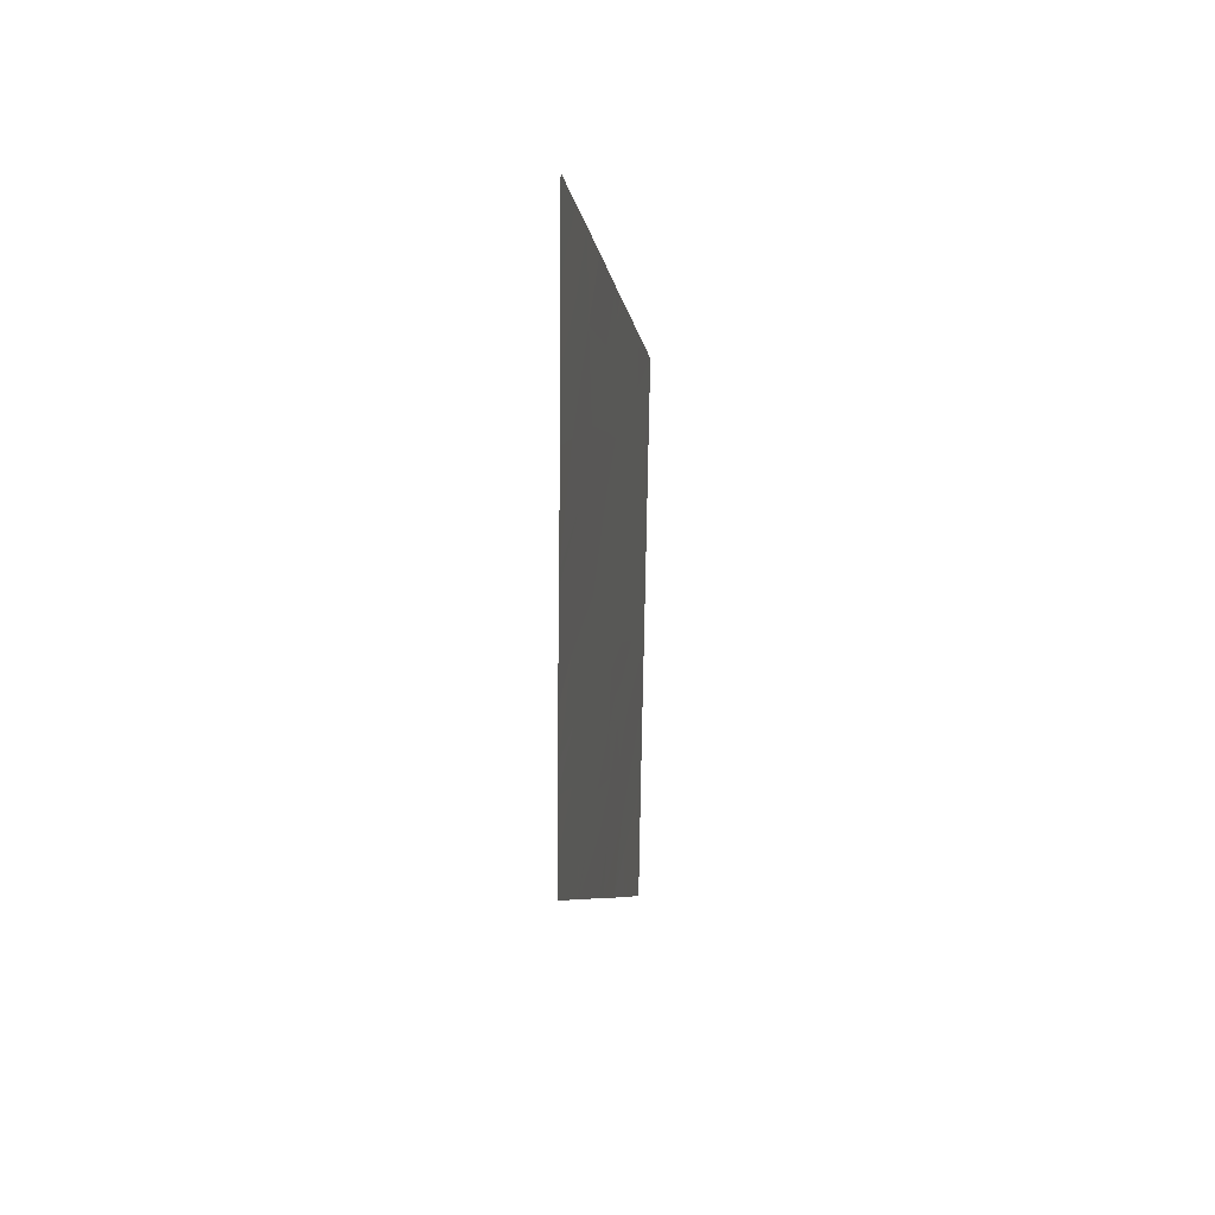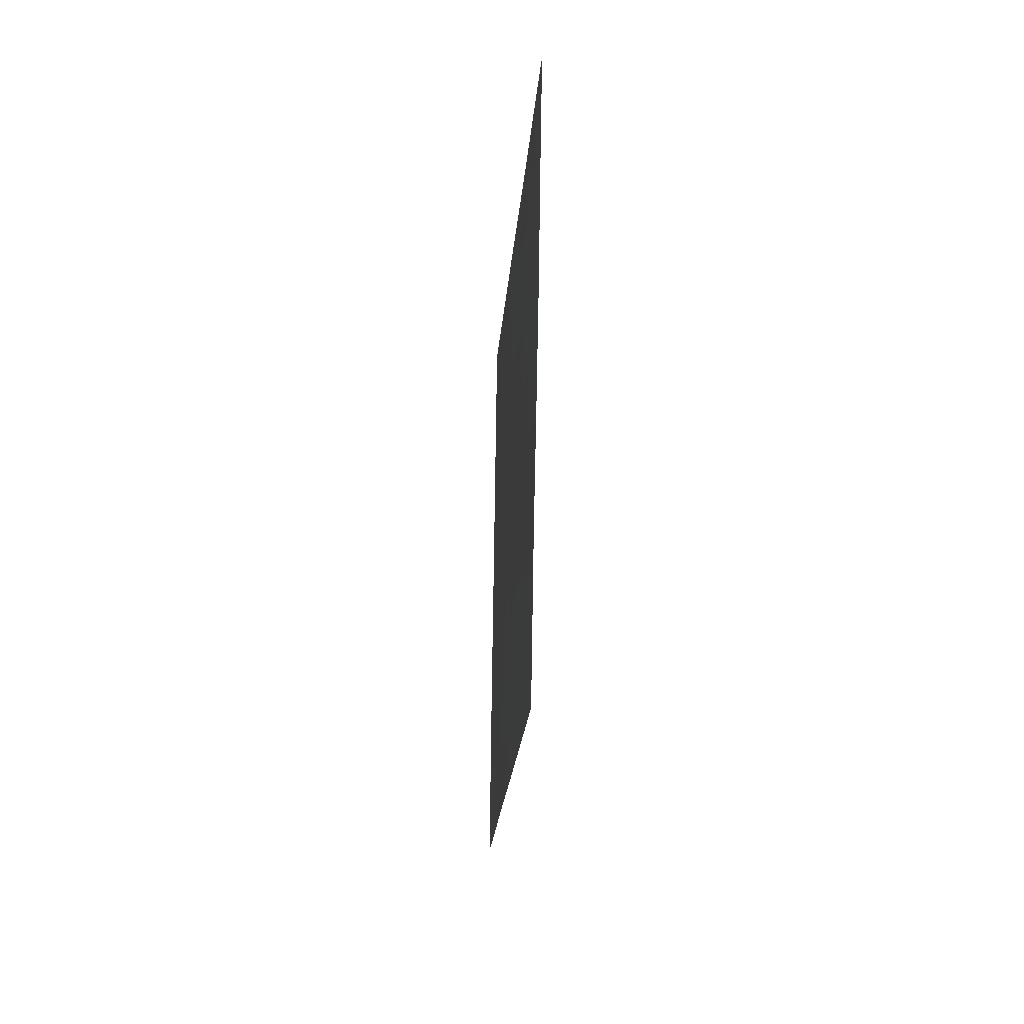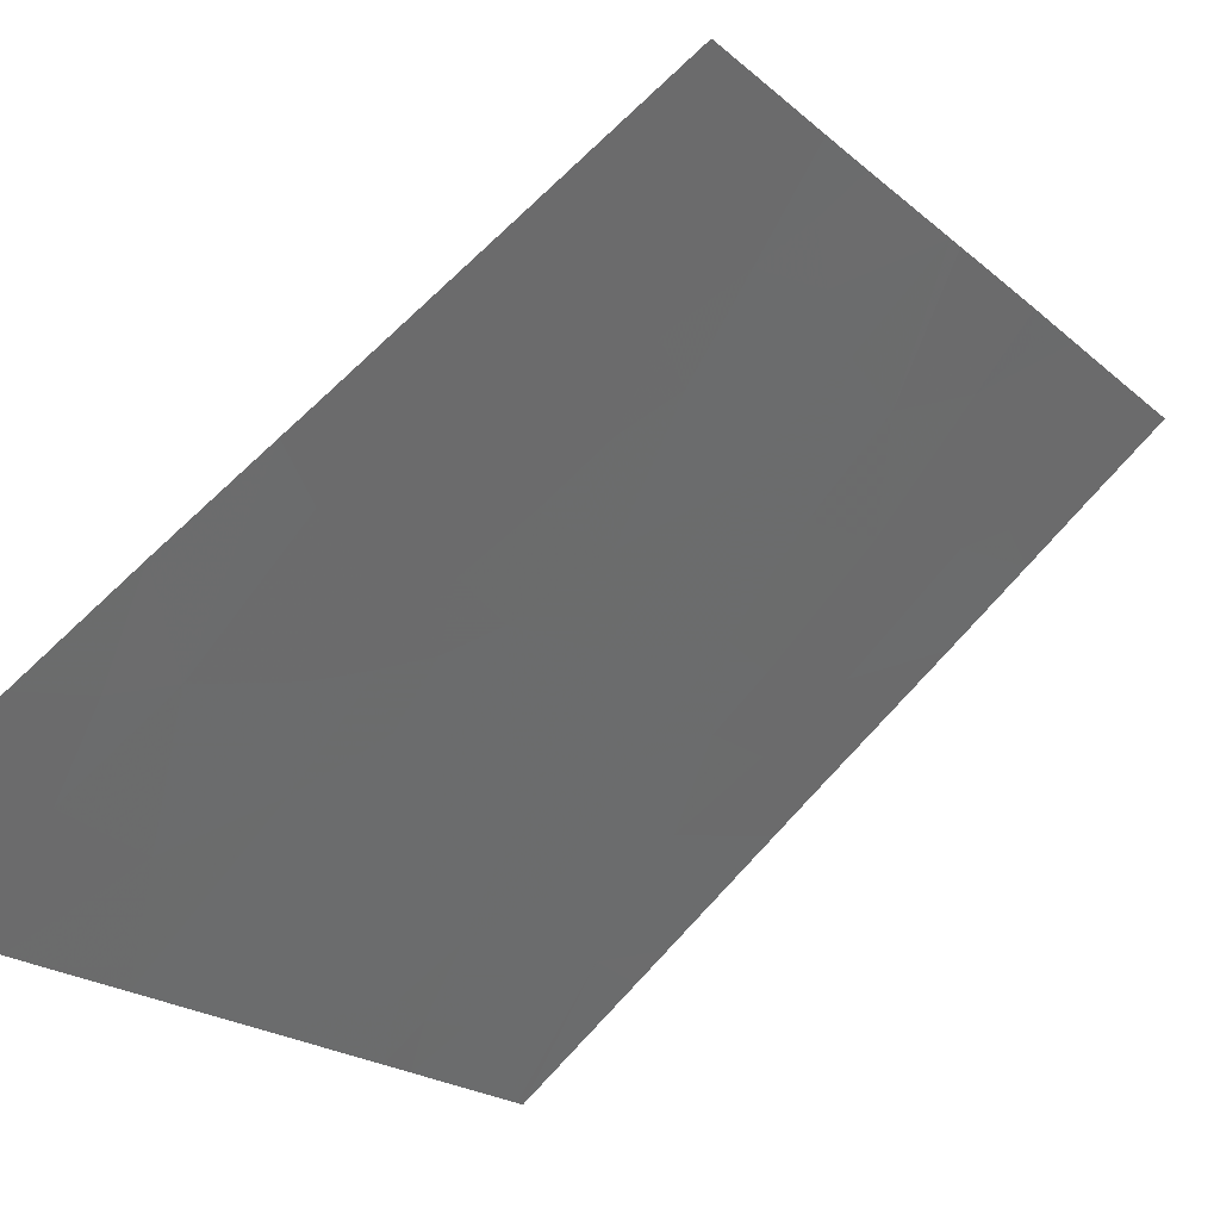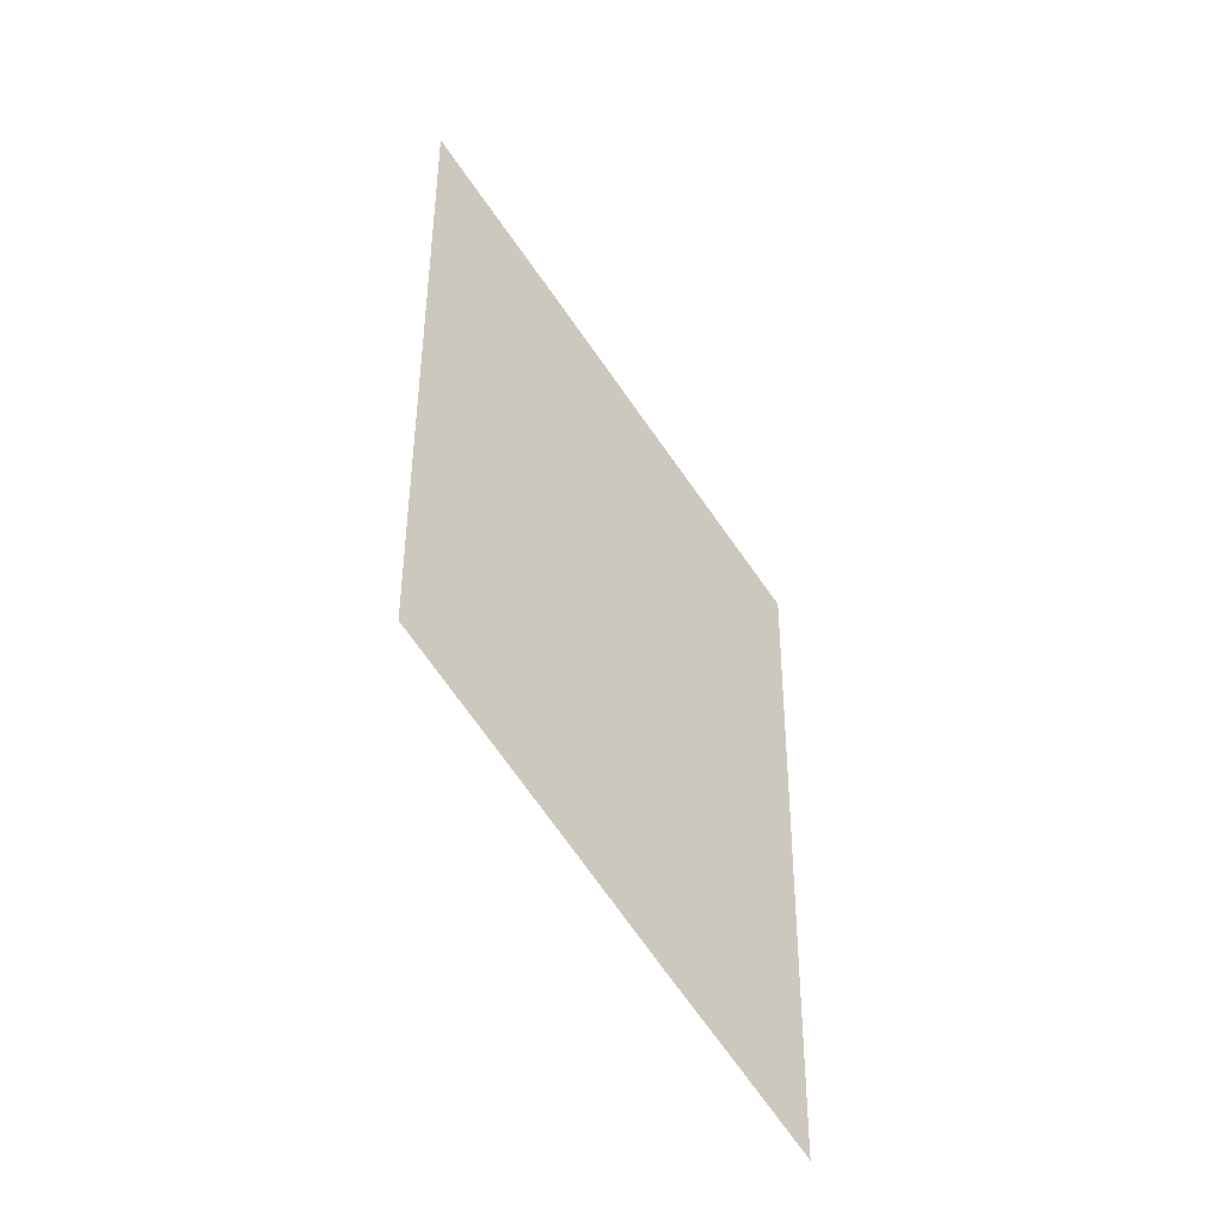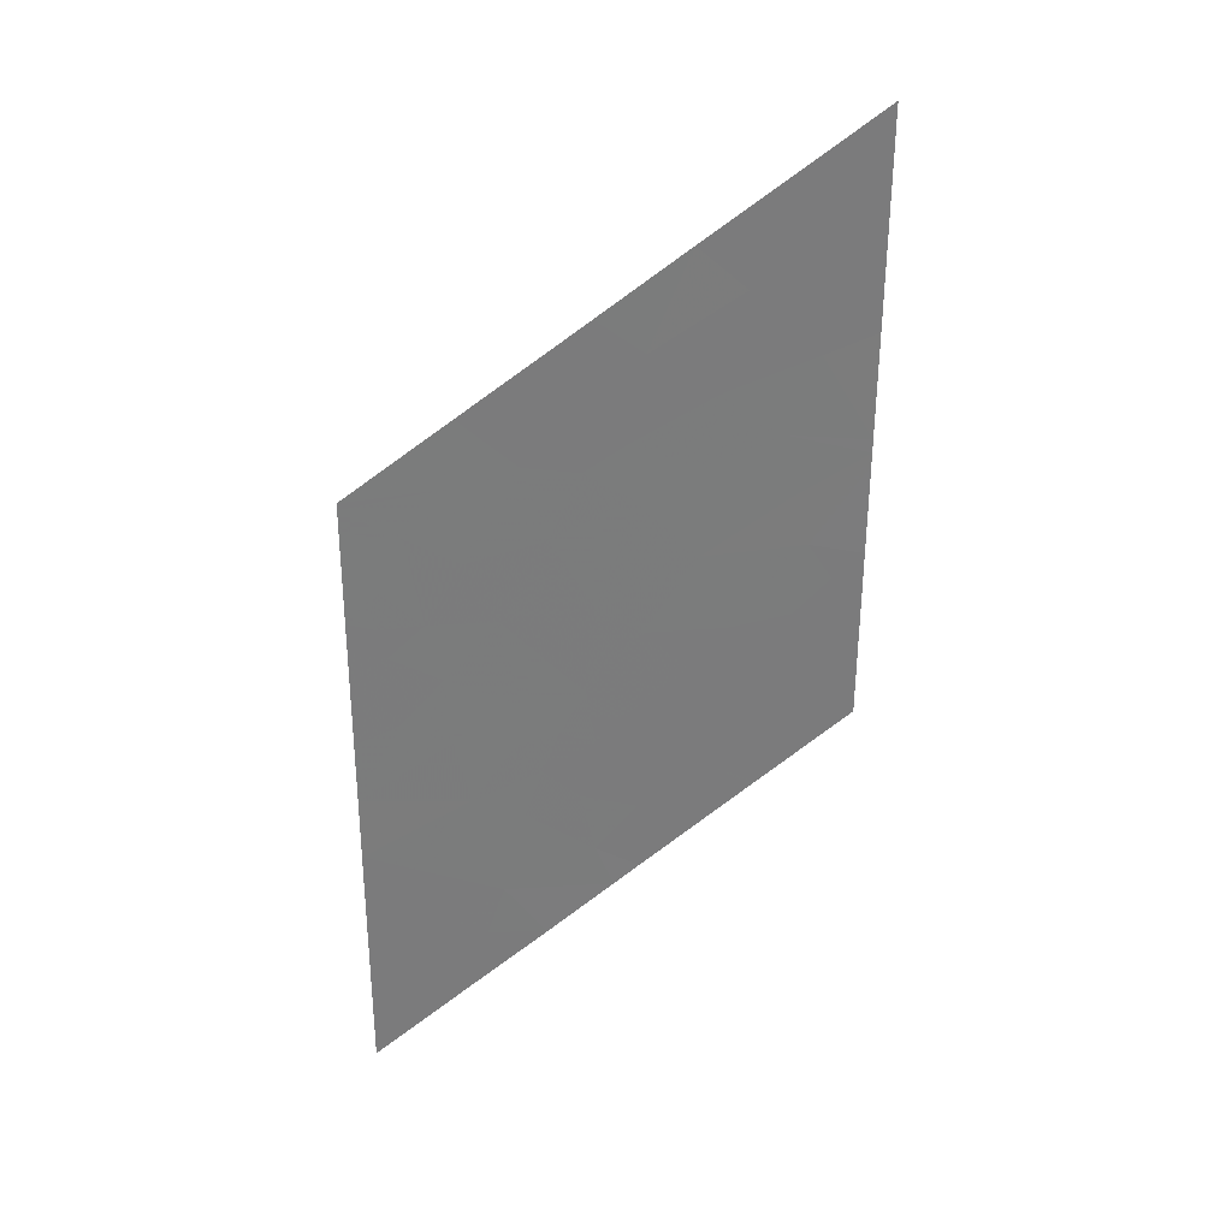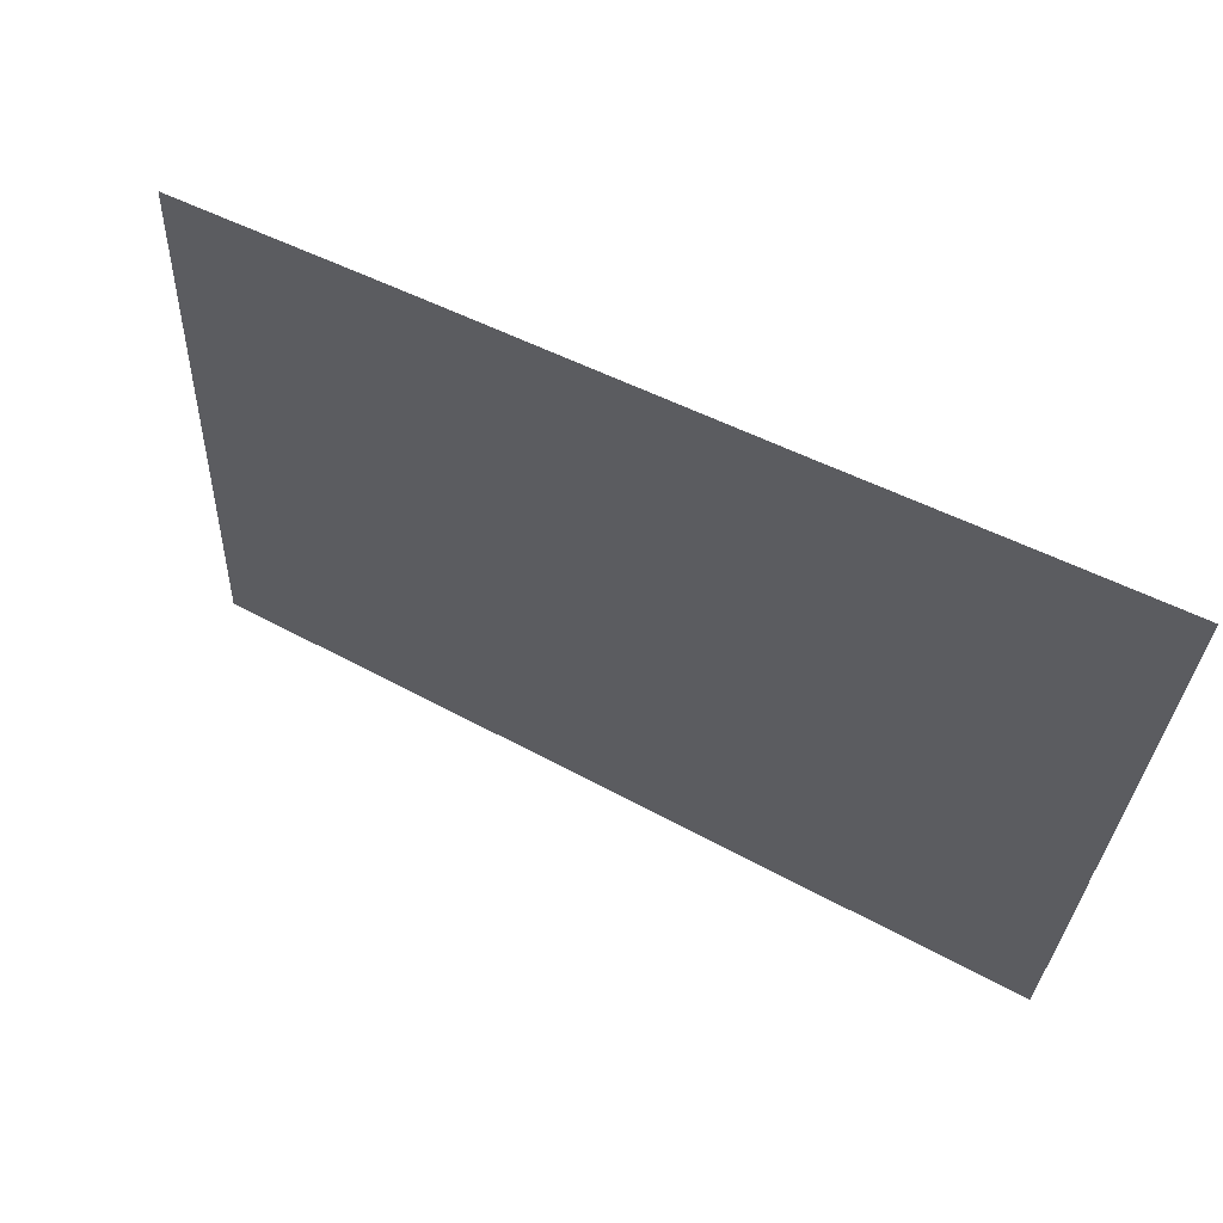
<metadata>
{"format":"obj","ext":"obj","renderer":"f3d","projection":"perspective","resolution":1024,"background":"white","views":[{"elev":22.4,"azim":-138.2,"up":"+Z"},{"elev":5.3,"azim":-152.3,"up":"+Z"},{"elev":-15.5,"azim":-154.3,"up":"+Y"},{"elev":-41.2,"azim":-104.6,"up":"+Z"},{"elev":33.0,"azim":101.7,"up":"+Z"},{"elev":27.6,"azim":-46.3,"up":"+Y"}]}
</metadata>
<code>
v 23.84 22.66 -3.96
v 23.62 23 -3.874
v 23.69 22.89 -3.76
v 24.55 21.65 -7.661
v 24.1 22.35 -7.194
v 24.27 22.08 -6.927
v 24.56 21.64 -7.139
v 24.71 21.38 -6.527
v 24.77 21.29 -6.946
v 24.46 21.77 -6.76
v 23.8 22.8 -6.35
v 23.67 23 -6.047
v 23.94 22.58 -6.241
v 24.09 22.36 -6.858
v 24.08 22.38 -7.172
v 24.05 22.42 -7.145
v 24.55 21.56 -4.34
v 24.7 21.31 -4.044
v 24.48 21.66 -3.747
v 24.21 22.09 -4.1
v 25.23 20.55 -6.283
v 25.59 20 -6.572
v 25.41 20.26 -6.062
v 24.2 22.16 -5.841
v 23.94 22.56 -5.839
v 24.15 22.25 -6.15
v 25.61 20 -7.728
v 25.5 20.18 -7.919
v 25.36 20.4 -7.86
v 24.66 21.37 -3.46
v 24.68 21.33 -3.691
v 25.43 20.29 -8.154
v 25.24 20.59 -8.374
v 25.26 20.56 -8.198
v 24.84 21.16 -6.392
v 24.88 21.09 -6.252
v 25 20.92 -6.41
v 23.79 22.8 -5.621
v 23.66 23 -5.841
v 23.66 23 -5.478
v 25.09 20.82 -7.585
v 24.93 21.07 -8.052
v 25.16 20.71 -7.924
v 24.53 21.65 -6.299
v 24.32 21.99 -6.445
v 24.54 21.59 -4.726
v 24.3 21.99 -5.247
v 24.26 22.03 -4.637
v 23.91 22.63 -6.616
v 25.61 20 -7.937
v 23.88 22.64 -5.325
v 25.29 20.42 -5.348
v 25.24 20.52 -5.784
v 25.03 20.84 -5.435
v 25.43 20.21 -5.536
v 25.46 20.16 -5.313
v 24.12 22.29 -6.424
v 25.56 20 -5.223
v 25.55 20 -4.579
v 25.44 20.18 -5.035
v 24.3 21.92 -3.093
v 24.11 22.22 -3.436
v 23.62 23 -3.445
v 24.91 21.06 -6.672
v 24.34 21.94 -6.097
v 23.67 23 -6.487
v 23.68 23 -6.758
v 25.6 20 -7.03
v 25.18 20.64 -6.776
v 24.52 21.66 -5.739
v 24.69 21.38 -5.49
v 25.21 20.64 -8.342
v 24.06 22.29 -2.84
v 25.61 20.02 -8.75
v 25.62 20 -8.637
v 24.66 21.49 -7.768
v 24.72 21.38 -7.42
v 24.73 21.33 -6.114
v 24.99 20.95 -6.995
v 25.14 20.62 -3.958
v 25.22 20.51 -4.413
v 24.93 20.97 -4.362
v 23.88 22.58 -3.163
v 24.02 22.36 -3.146
v 25.57 20 -5.419
v 25.63 20 -8.737
v 23.64 23 -4.628
v 23.95 22.52 -4.943
v 23.64 23 -4.725
v 23.98 22.46 -4.473
v 23.64 23 -4.819
v 25.58 20 -6.128
v 25.63 20 -8.766
v 24.72 21.31 -4.478
v 24.84 21.12 -4.91
v 23.61 23 -2.946
v 25.55 20 -4.376
v 25.55 20 -4.423
v 25.23 20.48 -4.052
v 24.75 21.22 -3.56
v 24.83 21.1 -3.642
v 25.37 20.37 -7.28
v 25.15 20.64 -4.963
v 23.6 23 -2.37
v 23.85 22.61 -2.632
v 25.34 20.33 -4.708
v 24.98 20.94 -6.099
f 3 2 1
f 7 5 4
f 7 6 5
f 10 9 8
f 10 7 9
f 13 12 11
f 16 15 14
f 19 17 18
f 19 20 17
f 23 21 22
f 26 24 25
f 29 28 27
f 31 30 19
f 34 33 32
f 37 36 35
f 40 39 38
f 43 41 42
f 44 10 8
f 44 45 10
f 48 47 46
f 16 14 49
f 28 50 27
f 31 19 18
f 24 47 51
f 51 25 24
f 54 53 52
f 52 55 56
f 57 49 14
f 57 13 49
f 60 58 59
f 19 30 61
f 61 62 19
f 3 63 2
f 35 8 64
f 37 35 64
f 25 39 12
f 12 13 25
f 26 65 24
f 13 11 49
f 67 49 66
f 67 16 49
f 25 38 39
f 69 68 22
f 22 21 69
f 71 47 70
f 43 42 72
f 72 34 43
f 62 61 73
f 32 33 74
f 74 75 32
f 41 76 42
f 41 77 76
f 6 15 5
f 7 4 77
f 35 36 78
f 26 45 65
f 57 14 6
f 6 45 57
f 79 77 41
f 79 9 77
f 82 81 80
f 84 73 83
f 11 12 66
f 56 85 58
f 75 74 86
f 1 2 87
f 90 89 88
f 44 8 78
f 48 46 17
f 17 20 48
f 20 19 62
f 25 51 38
f 11 66 49
f 32 50 28
f 32 28 29
f 51 91 40
f 32 75 50
f 23 22 92
f 7 77 9
f 74 93 86
f 71 70 78
f 17 94 18
f 26 57 45
f 71 46 47
f 71 95 46
f 62 1 20
f 45 6 10
f 90 20 1
f 51 40 38
f 37 69 21
f 95 82 94
f 34 72 33
f 63 83 96
f 81 98 97
f 97 99 81
f 31 101 100
f 34 32 29
f 29 43 34
f 55 85 56
f 77 4 76
f 47 88 51
f 46 94 17
f 102 29 27
f 102 41 29
f 102 27 68
f 52 56 60
f 26 25 13
f 103 54 52
f 54 103 95
f 90 48 20
f 84 62 73
f 84 83 62
f 53 23 55
f 55 52 53
f 31 100 30
f 82 80 101
f 101 18 82
f 90 87 89
f 90 1 87
f 95 94 46
f 54 95 71
f 105 104 96
f 105 96 83
f 83 73 105
f 106 59 98
f 106 60 59
f 80 81 99
f 10 6 7
f 81 106 98
f 56 58 60
f 53 107 21
f 53 54 107
f 103 81 82
f 82 95 103
f 103 106 81
f 54 78 107
f 54 71 78
f 53 21 23
f 79 41 102
f 102 69 79
f 44 78 70
f 70 65 44
f 69 102 68
f 107 37 21
f 6 14 15
f 51 89 91
f 51 88 89
f 1 83 63
f 1 62 83
f 64 79 69
f 52 60 106
f 106 103 52
f 48 88 47
f 48 90 88
f 8 9 64
f 18 94 82
f 36 37 107
f 43 29 41
f 8 35 78
f 65 45 44
f 13 57 26
f 31 18 101
f 64 9 79
f 36 107 78
f 3 1 63
f 37 64 69
f 24 70 47
f 24 65 70
f 55 92 85
f 55 23 92

</code>
